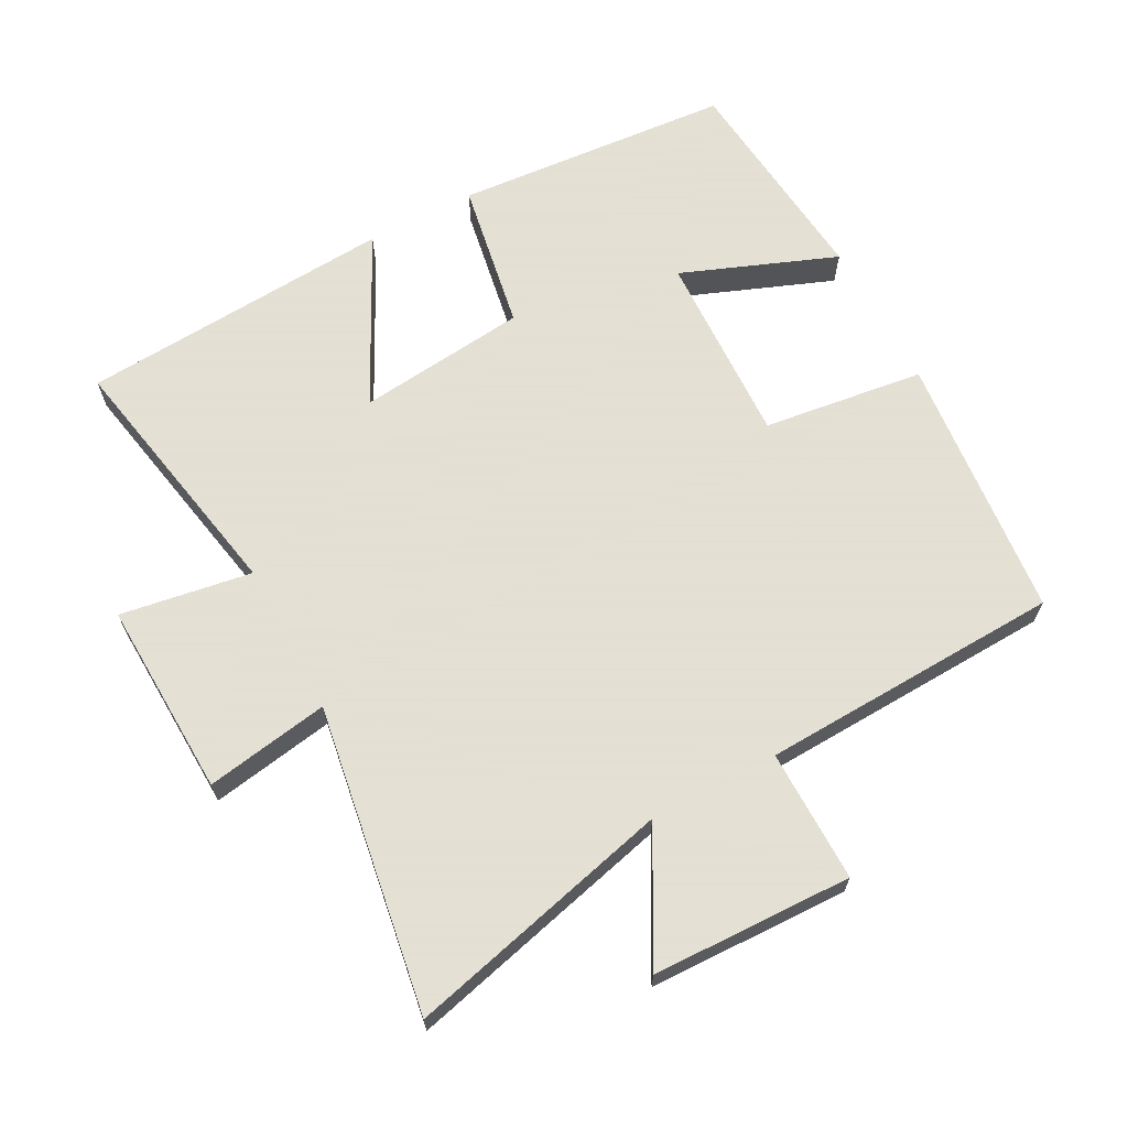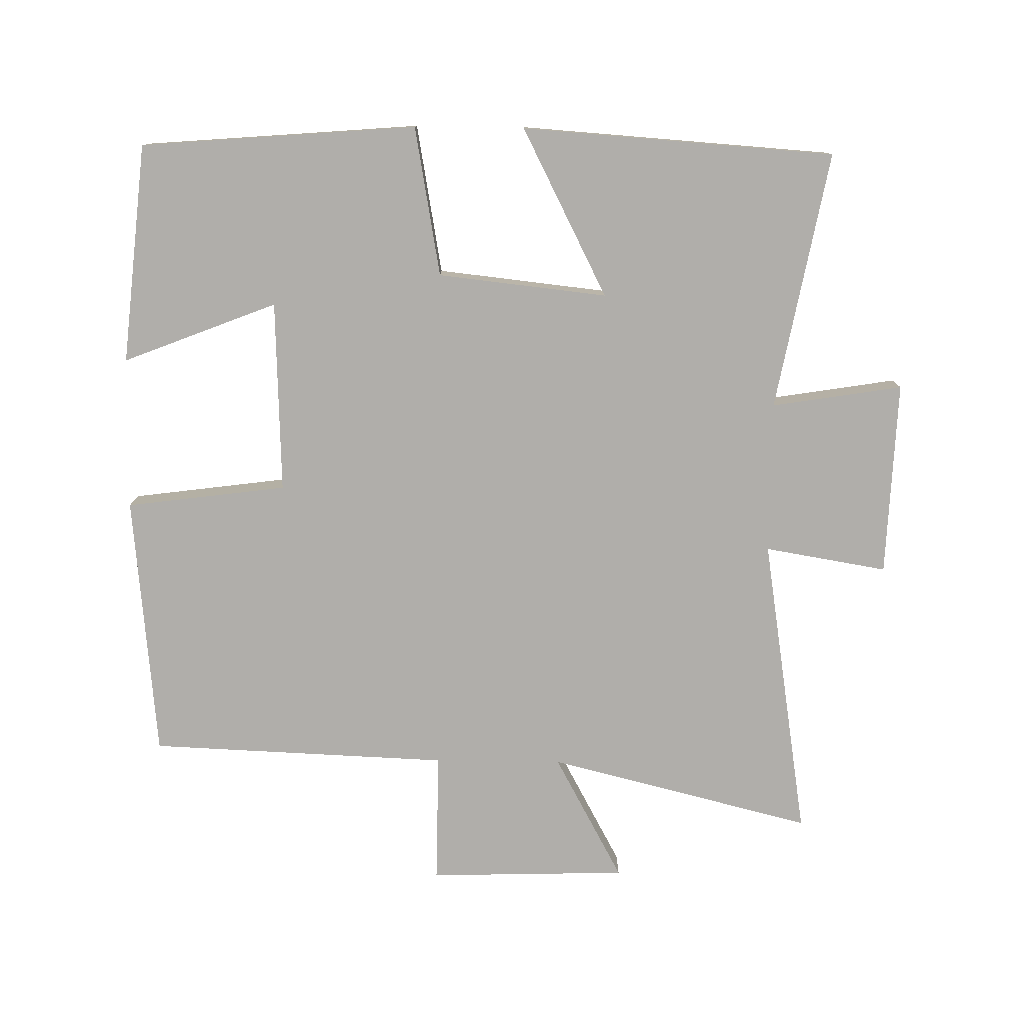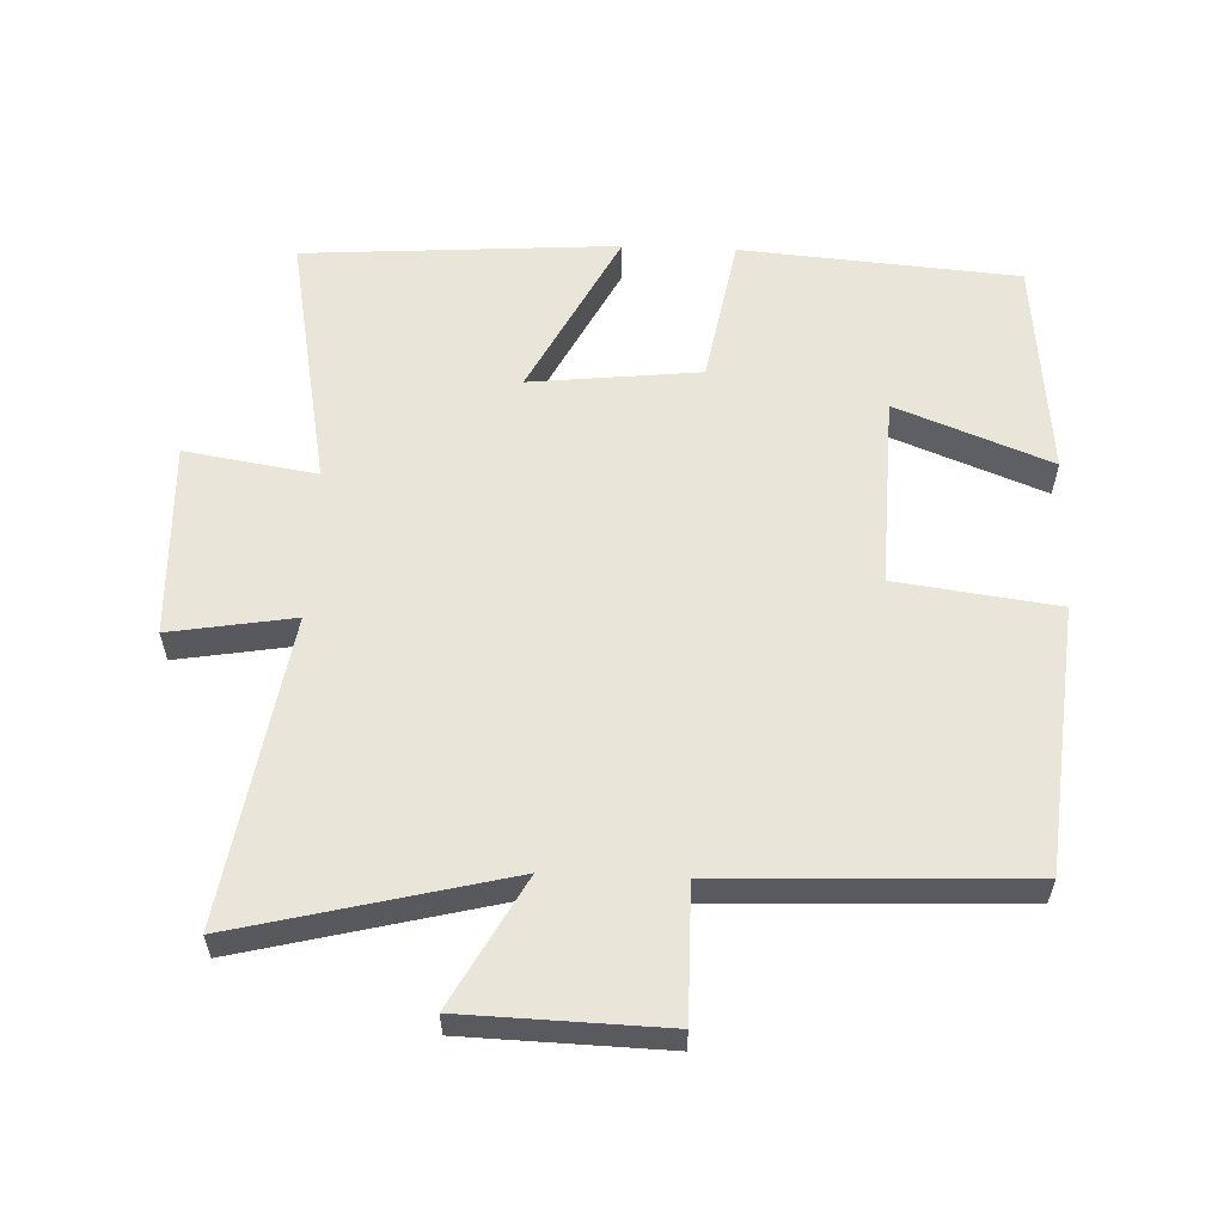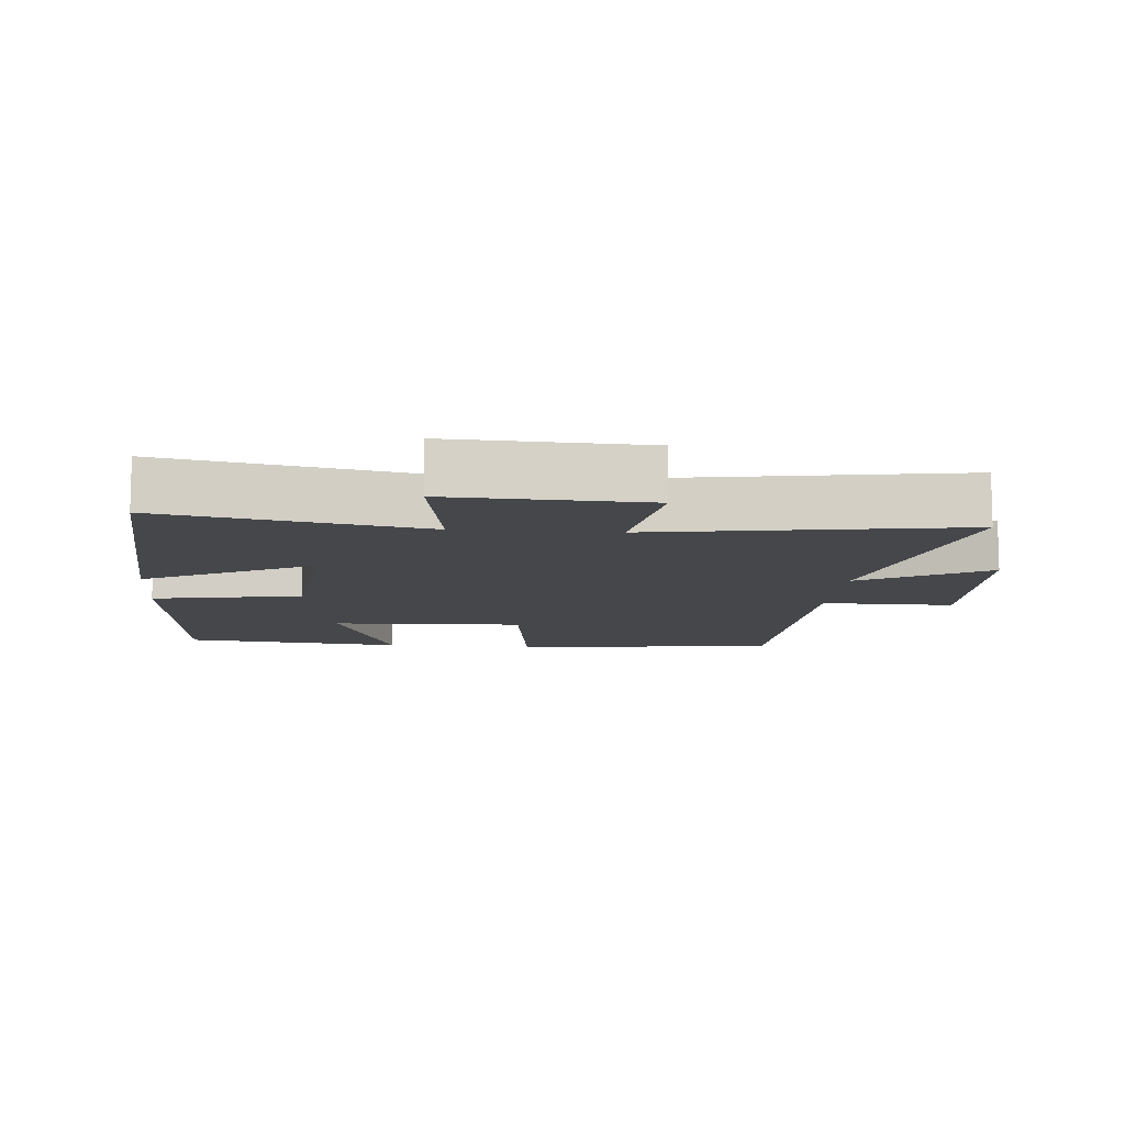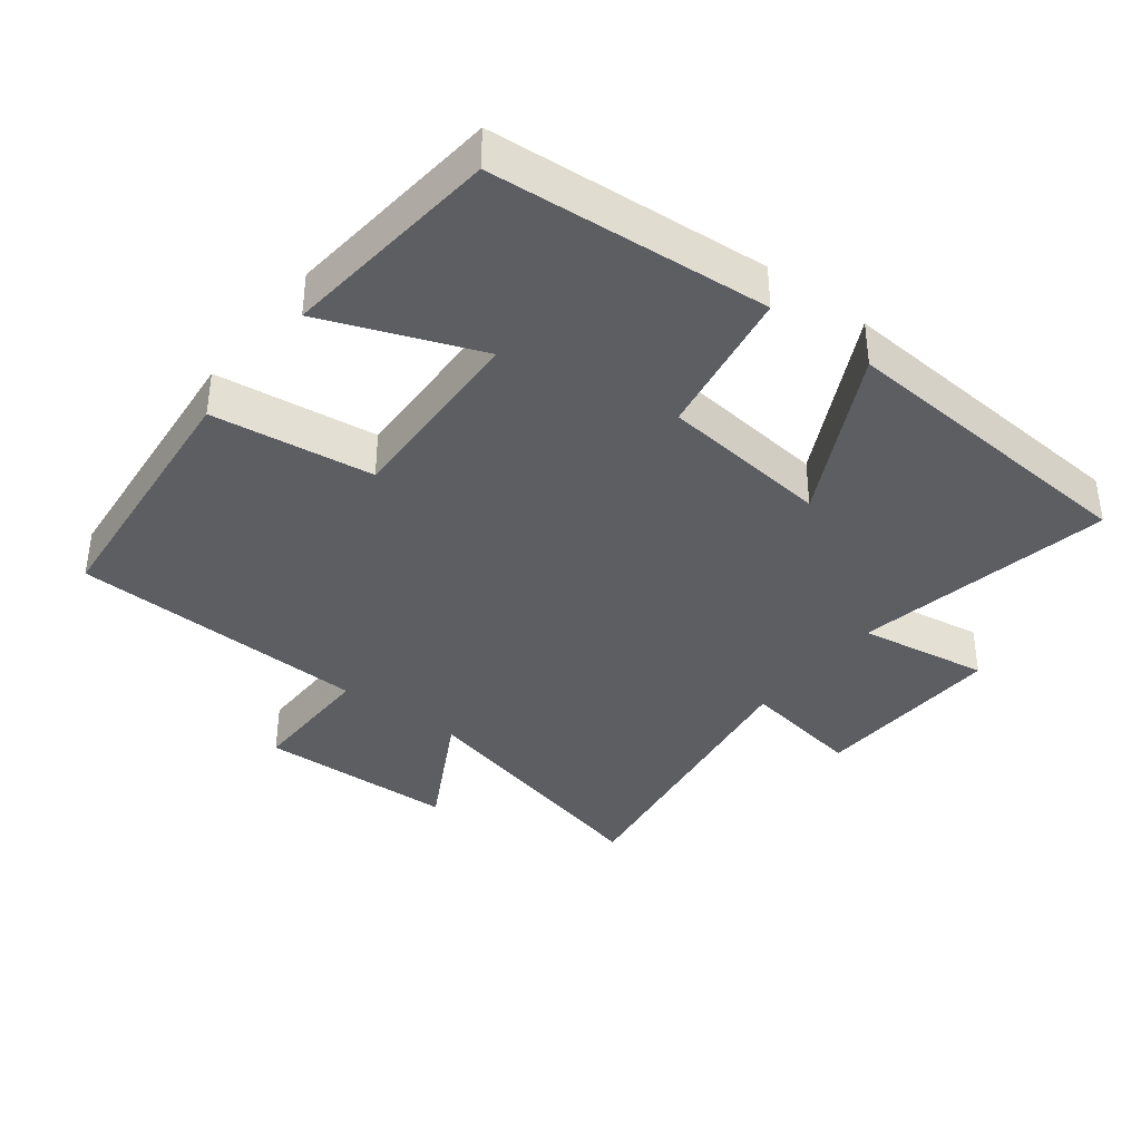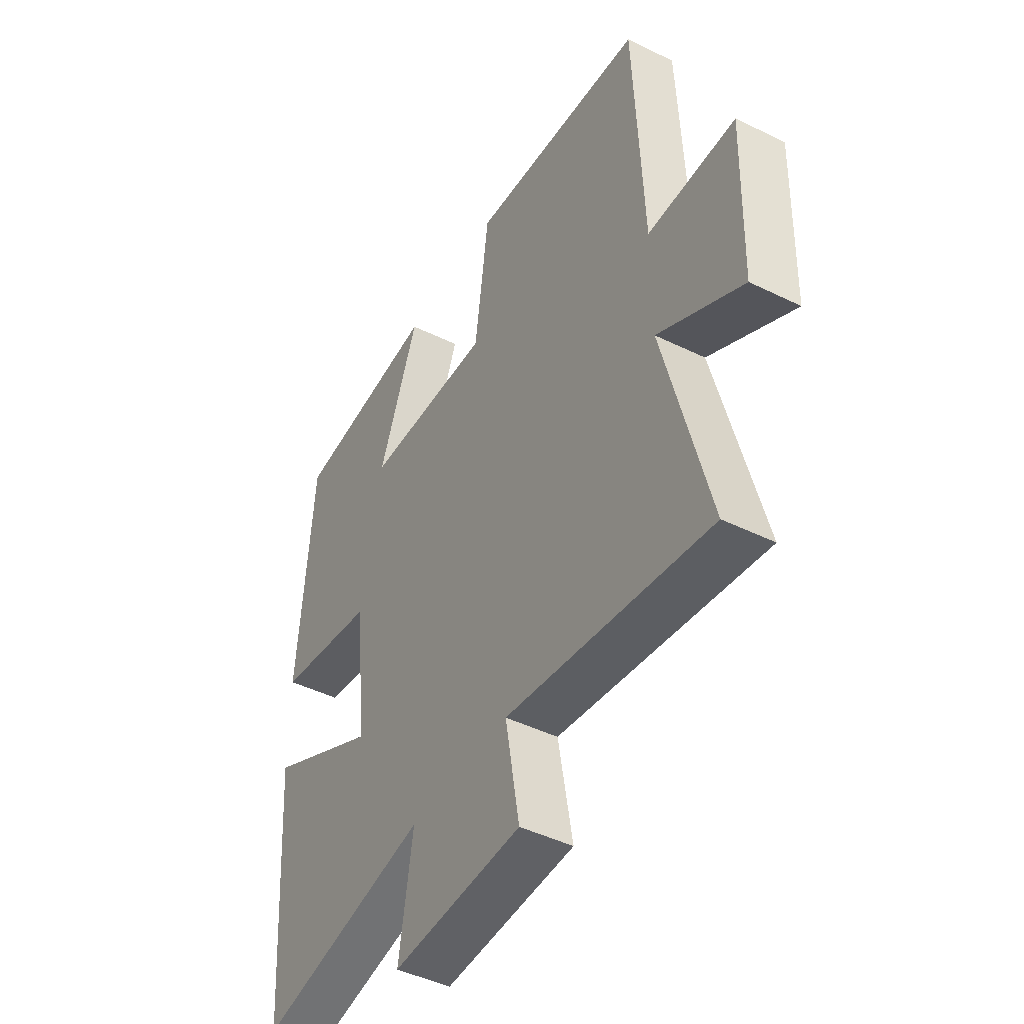
<metadata>
{"format":"obj","ext":"obj","renderer":"f3d","projection":"perspective","resolution":1024,"background":"white","views":[{"elev":66.2,"azim":-118.0,"up":"+Y"},{"elev":-77.9,"azim":89.3,"up":"+Y"},{"elev":58.2,"azim":-87.6,"up":"+Y"},{"elev":-10.5,"azim":175.3,"up":"+Y"},{"elev":-37.7,"azim":52.4,"up":"+Y"},{"elev":-45.6,"azim":-119.5,"up":"+Z"}]}
</metadata>
<code>
v -0.481 0.07 0.463
v -0.087 0.07 0.5
v -0.056 0.07 0.261
v 0.23 0.07 0.271
v 0.141 0.07 0.5
v 0.468 0.07 0.467
v 0.5 0.07 0.056
v 0.278 0.07 0.017
v 0.25 0.07 -0.235
v 0.5 0.07 -0.108
v 0.467 0.07 -0.574
v 0.083 0.07 -0.5
v 0.114 0.07 -0.695
v -0.176 0.07 -0.683
v -0.145 0.07 -0.5
v -0.599 0.07 -0.571
v -0.5 0.07 -0.176
v -0.688 0.07 -0.278
v -0.696 0.07 0.018
v -0.5 0.07 0.016
v -0.481 0 0.463
v -0.087 0 0.5
v -0.056 0 0.261
v 0.23 0 0.271
v 0.141 0 0.5
v 0.468 0 0.467
v 0.5 0 0.056
v 0.278 0 0.017
v 0.25 0 -0.235
v 0.5 0 -0.108
v 0.467 0 -0.574
v 0.083 0 -0.5
v 0.114 0 -0.695
v -0.176 0 -0.683
v -0.145 0 -0.5
v -0.599 0 -0.571
v -0.5 0 -0.176
v -0.688 0 -0.278
v -0.696 0 0.018
v -0.5 0 0.016
f 17 18 19 20
f 17 20 1 2
f 15 16 17 2
f 12 13 14 15
f 9 10 11 12
f 8 9 12 15
f 6 7 8
f 4 5 6
f 4 6 8 15
f 15 2 3
f 3 4 15
f 40 39 38 37
f 22 21 40 37
f 22 37 36 35
f 35 34 33 32
f 32 31 30 29
f 35 32 29 28
f 28 27 26
f 26 25 24
f 35 28 26 24
f 23 22 35
f 35 24 23
f 1 21 22 2
f 2 22 23 3
f 3 23 24 4
f 4 24 25 5
f 5 25 26 6
f 6 26 27 7
f 7 27 28 8
f 8 28 29 9
f 9 29 30 10
f 10 30 31 11
f 11 31 32 12
f 12 32 33 13
f 13 33 34 14
f 14 34 35 15
f 15 35 36 16
f 16 36 37 17
f 17 37 38 18
f 18 38 39 19
f 19 39 40 20
f 20 40 21 1

</code>
